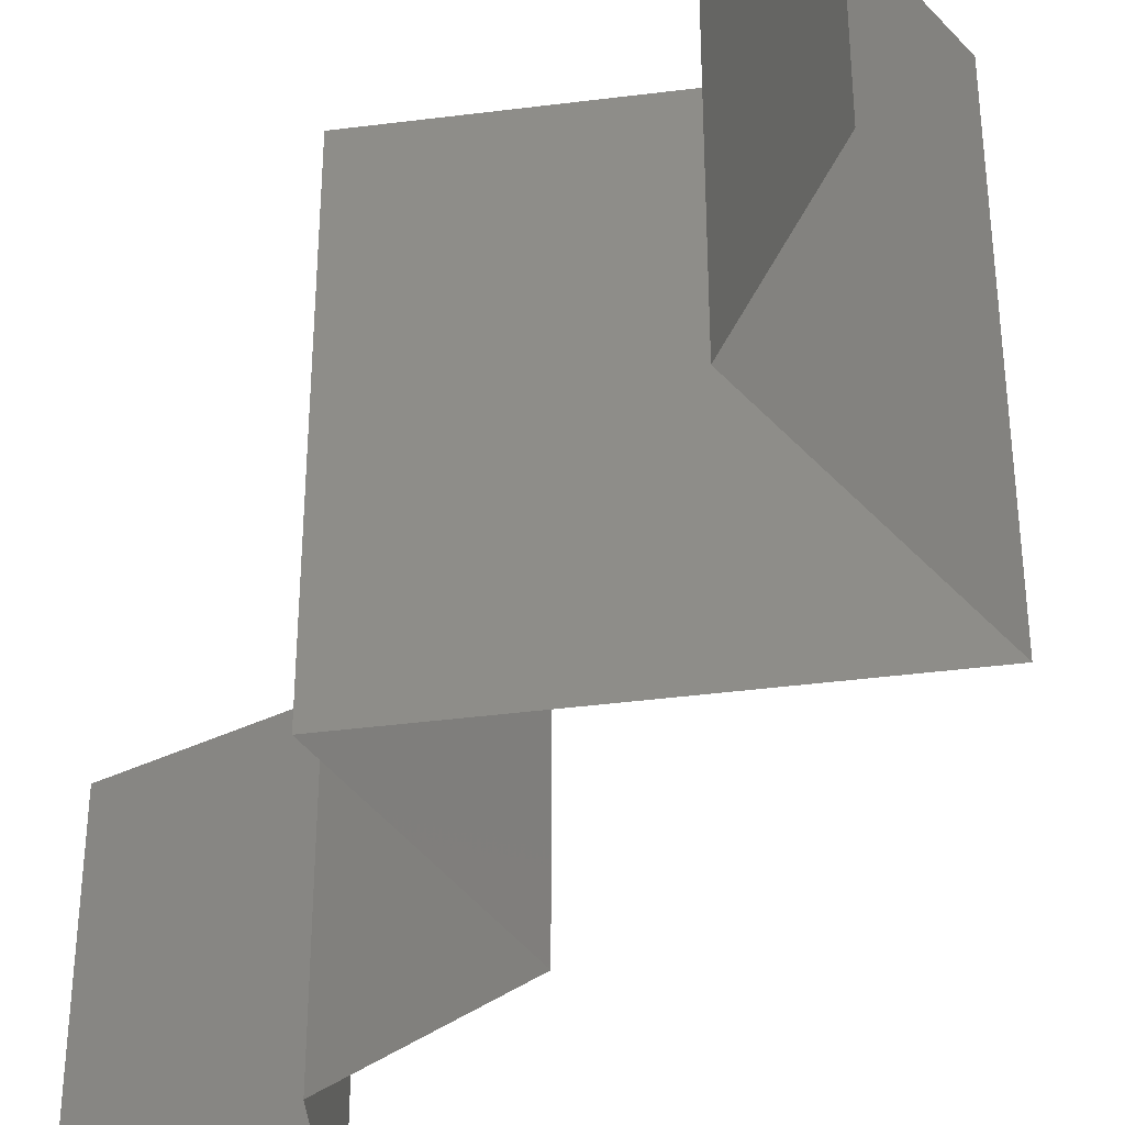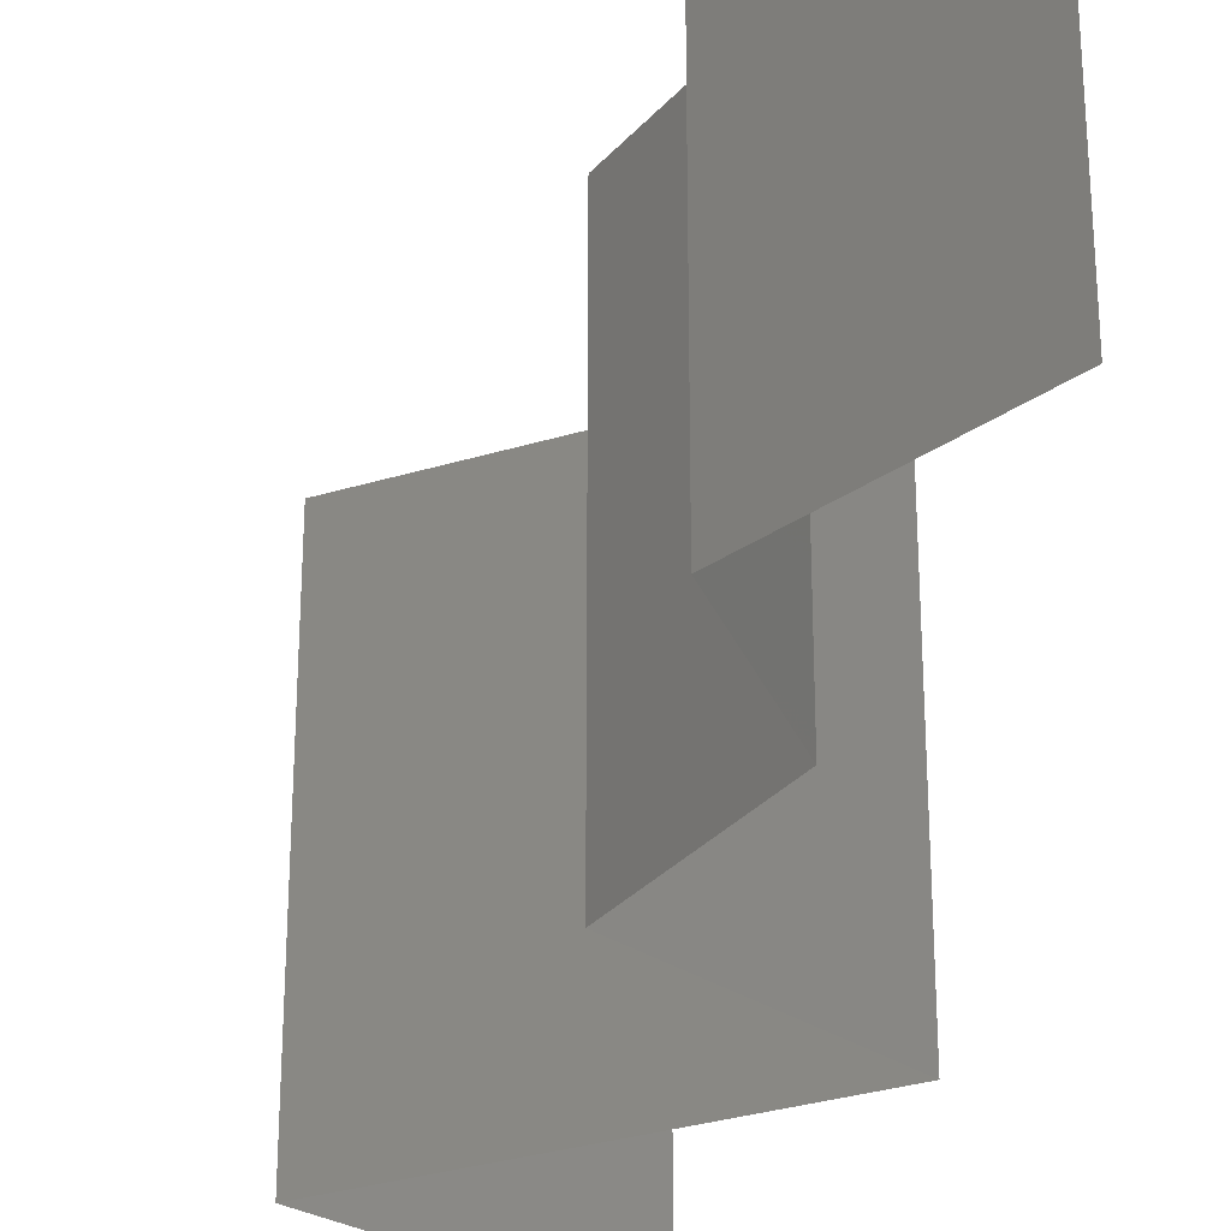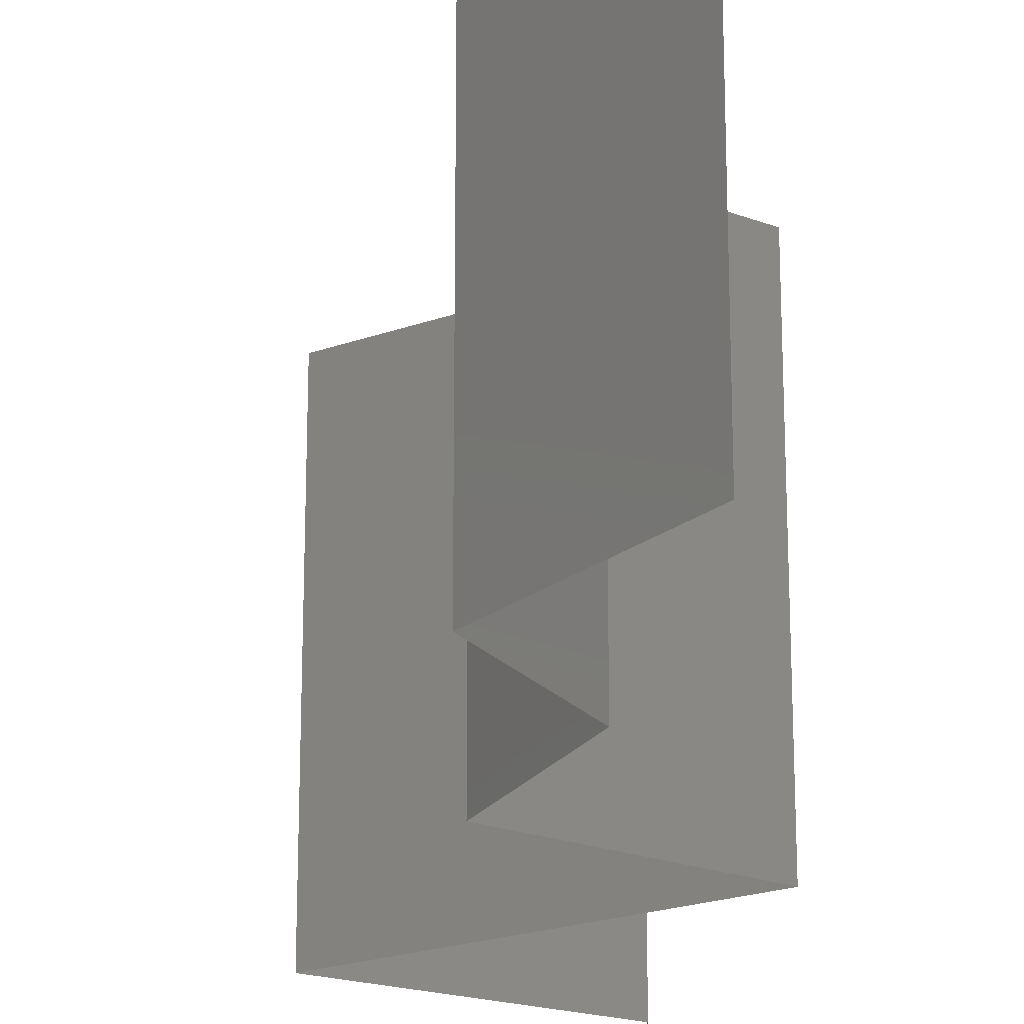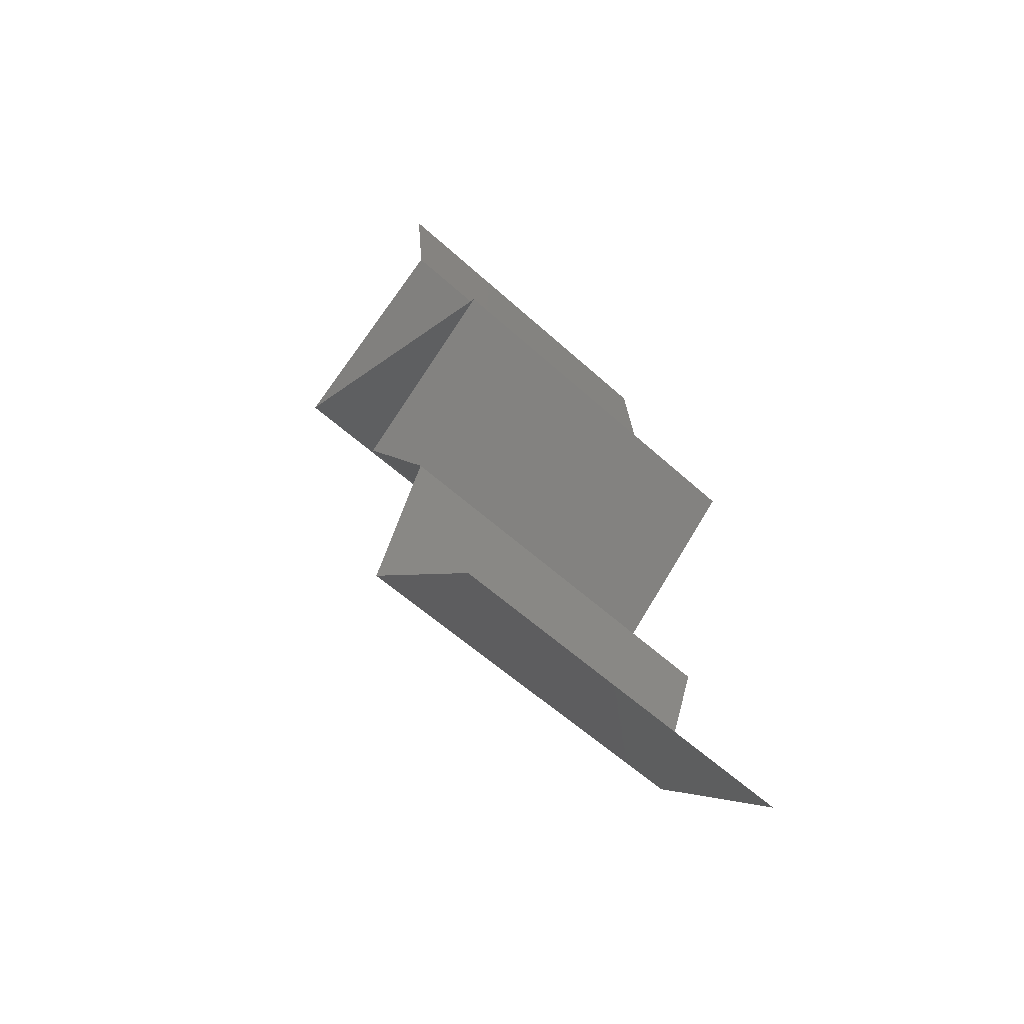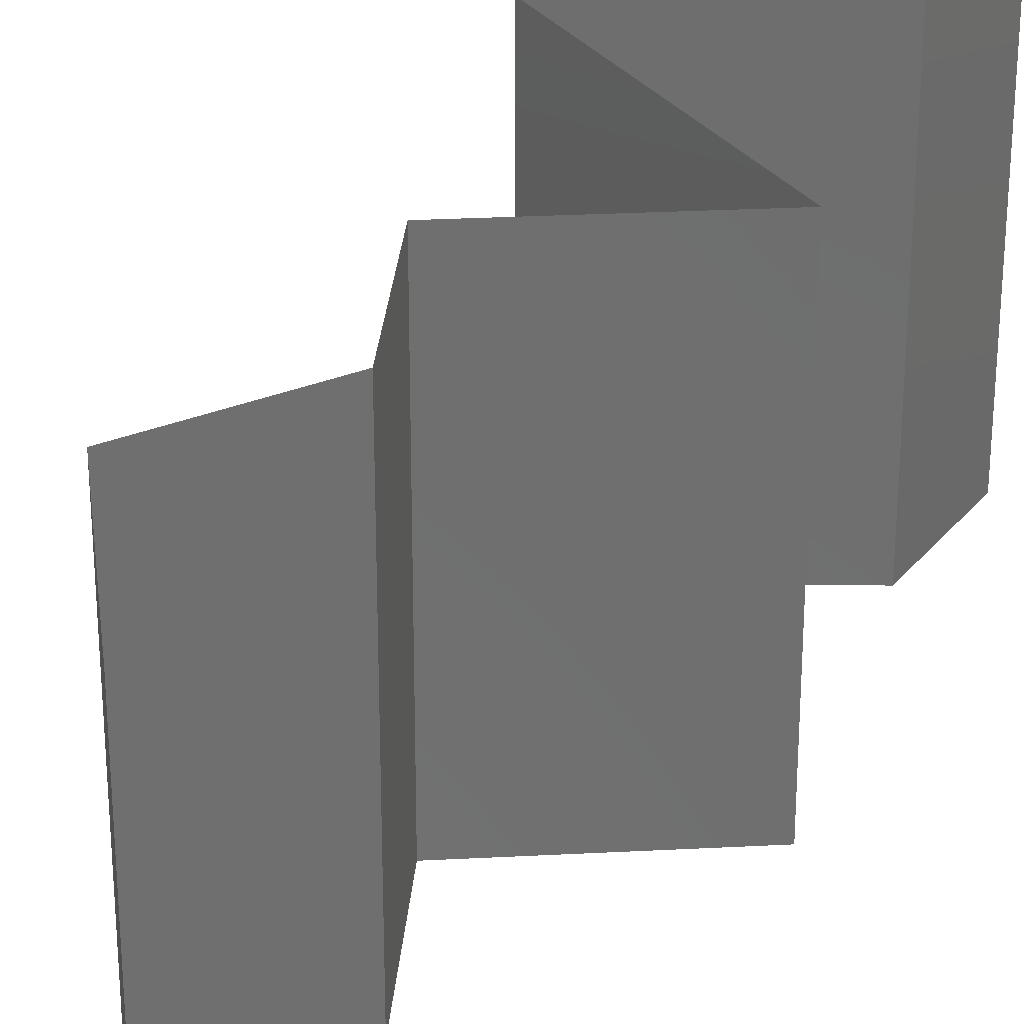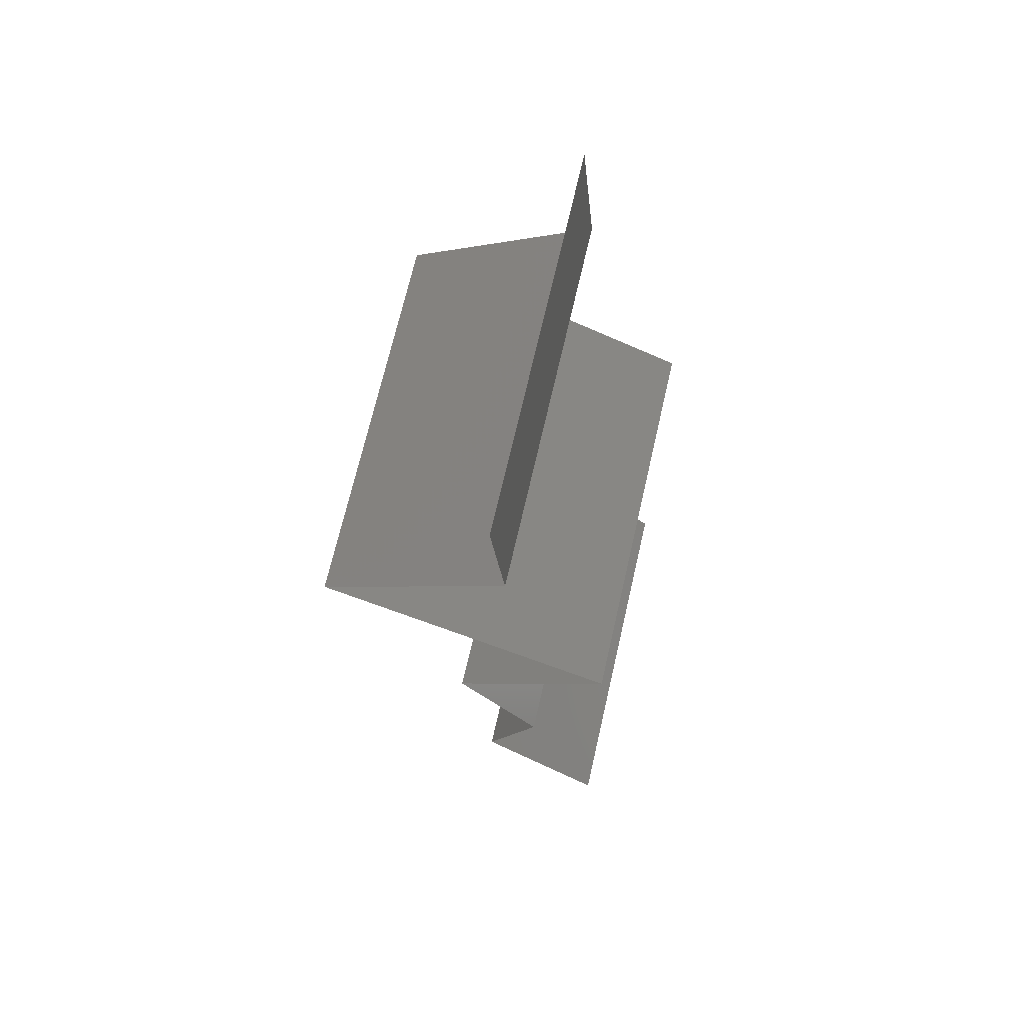
<metadata>
{"format":"stl","ext":"stl","renderer":"f3d","projection":"perspective","resolution":1024,"background":"white","views":[{"elev":-41.3,"azim":163.8,"up":"+Z"},{"elev":-31.7,"azim":-1.6,"up":"+Z"},{"elev":-21.9,"azim":7.3,"up":"+Z"},{"elev":-57.6,"azim":46.7,"up":"+Y"},{"elev":29.3,"azim":36.6,"up":"+Z"},{"elev":70.2,"azim":13.0,"up":"+Y"}]}
</metadata>
<code>
# stl→obj: 42 verts, 62 faces
v 0.03306 0.05662 0.01
v 0.03374 0.04954 0.01
v 0.0334 0.05308 0.015
v 0.0334 0.05308 0.005
v 0.03374 0.04954 0.02
v 0.03306 0.05662 0.02
v 0.03306 0.05662 0
v 0.03374 0.04954 0
v 0.02399 0.04247 0
v 0.02886 0.04601 0.00602
v 0.02399 0.04247 0.02
v 0.02886 0.04601 0.01408
v 0.02399 0.04247 0.01
v 0.03919 0.03539 0.02
v 0.03159 0.03893 0.02
v 0.03228 0.0386 0.01213
v 0.03919 0.03539 0.01
v 0.02796 0.04062 0.01553
v 0.02934 0.03997 0.005892
v 0.03919 0.03539 0
v 0.03434 0.03765 0.005673
v 0.03159 0.03893 0
v 0.03104 0.02831 0
v 0.03511 0.03185 0.005494
v 0.03104 0.02831 0.02
v 0.03511 0.03185 0.01448
v 0.03104 0.02831 0.01
v 0.03327 0.02477 0.015
v 0.03549 0.02123 0
v 0.03549 0.02123 0.01
v 0.03327 0.02477 0.005
v 0.03549 0.02123 0.02
v 0.0341 0.01769 0.015
v 0.0327 0.01416 0
v 0.0327 0.01416 0.01
v 0.0341 0.01769 0.005
v 0.0327 0.01416 0.02
v 0.03613 0.01062 0.015
v 0.03956 0.007078 0
v 0.03956 0.007078 0.01
v 0.03613 0.01062 0.005
v 0.03956 0.007078 0.02
f 1 2 3
f 2 1 4
f 5 6 3
f 7 8 4
f 1 7 4
f 6 1 3
f 8 2 4
f 2 5 3
f 8 9 10
f 11 5 12
f 9 13 10
f 5 2 12
f 2 10 12
f 10 13 12
f 13 11 12
f 2 8 10
f 14 15 16
f 17 14 16
f 11 13 18
f 13 9 19
f 20 17 21
f 9 22 19
f 13 16 18
f 16 13 19
f 15 11 18
f 22 20 21
f 21 17 16
f 16 15 18
f 21 16 19
f 22 21 19
f 20 23 24
f 25 14 26
f 14 17 26
f 23 27 24
f 17 20 24
f 27 25 26
f 27 26 24
f 26 17 24
f 25 27 28
f 29 30 31
f 27 23 31
f 30 32 28
f 32 25 28
f 30 27 31
f 27 30 28
f 23 29 31
f 32 30 33
f 34 35 36
f 30 29 36
f 35 37 33
f 35 30 36
f 30 35 33
f 37 32 33
f 29 34 36
f 37 35 38
f 39 40 41
f 35 34 41
f 40 42 38
f 40 35 41
f 35 40 38
f 34 39 41
f 42 37 38

</code>
